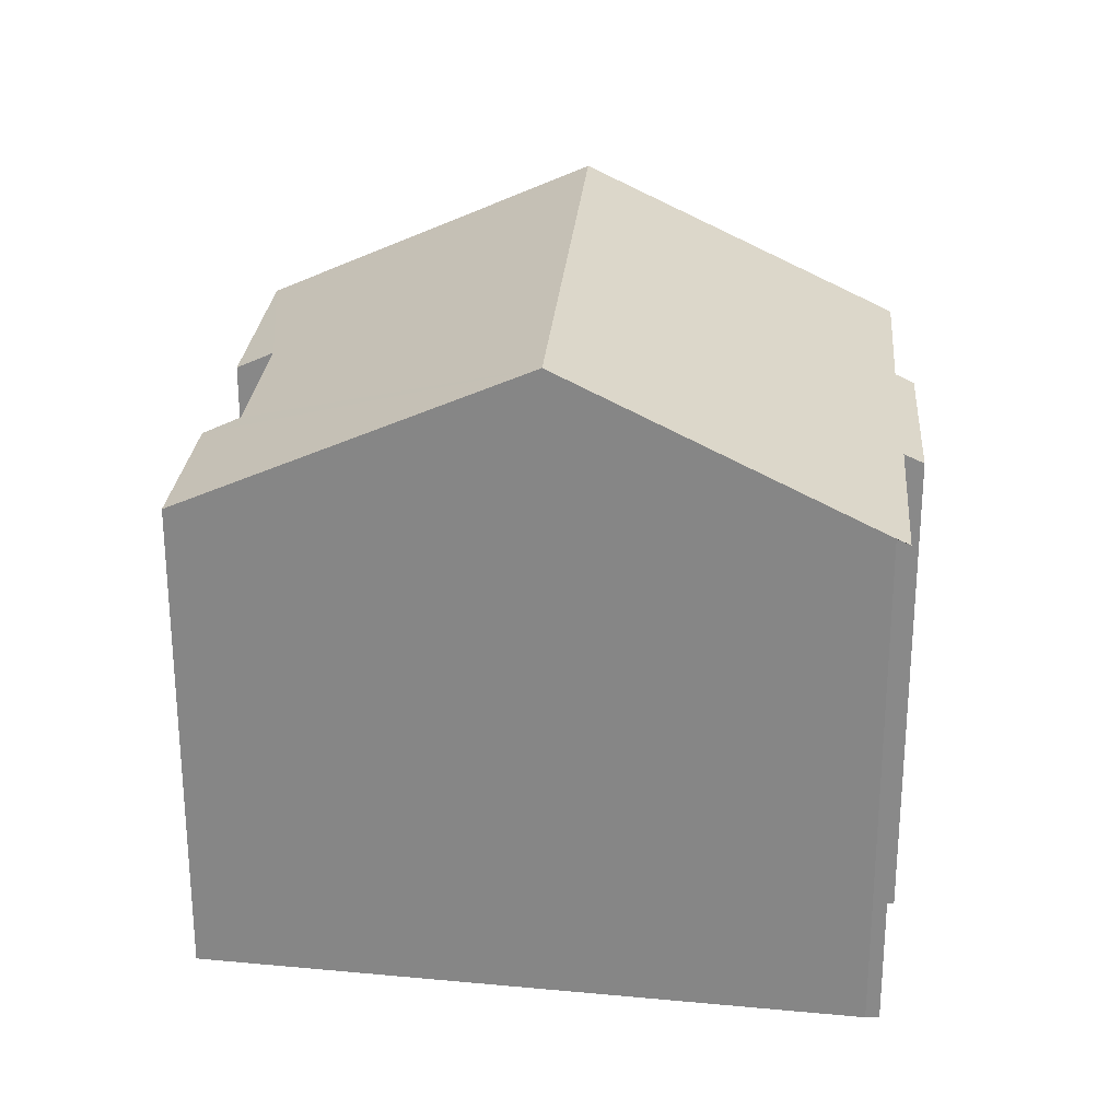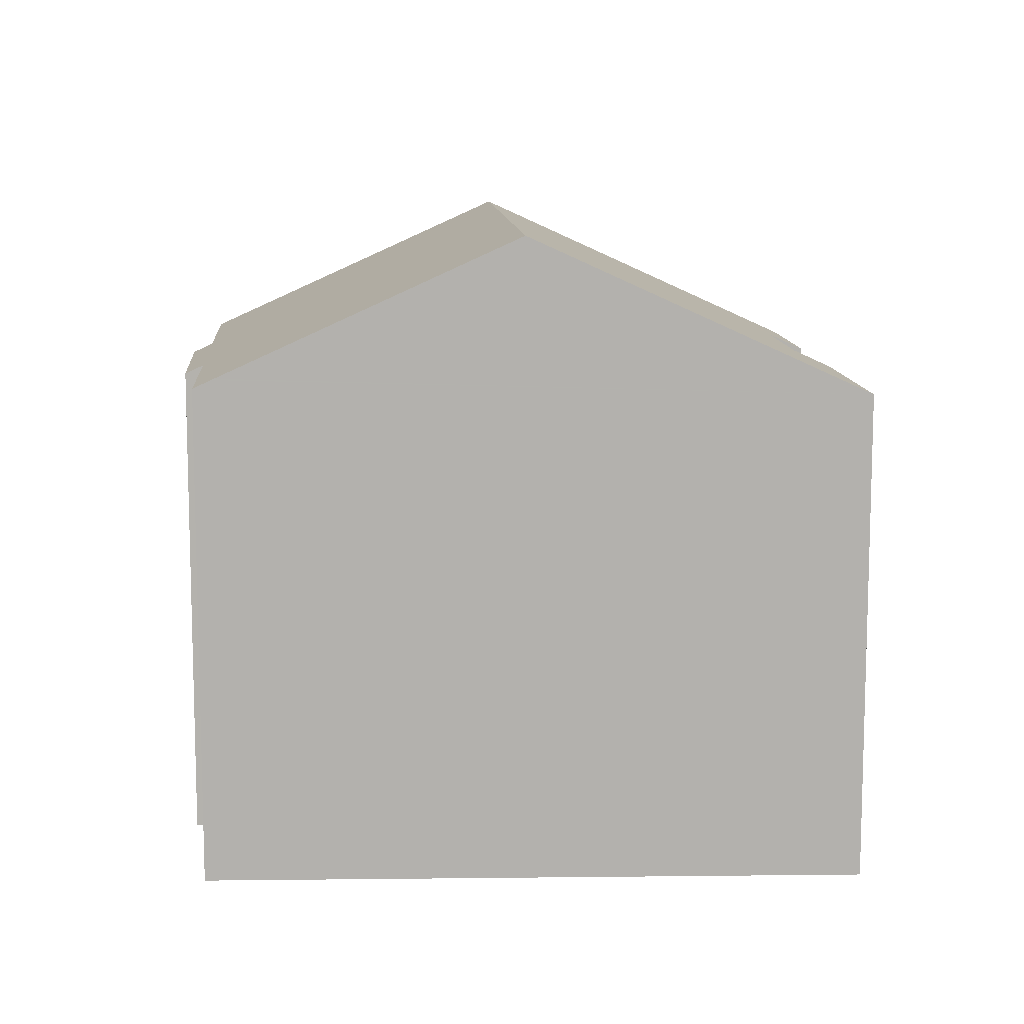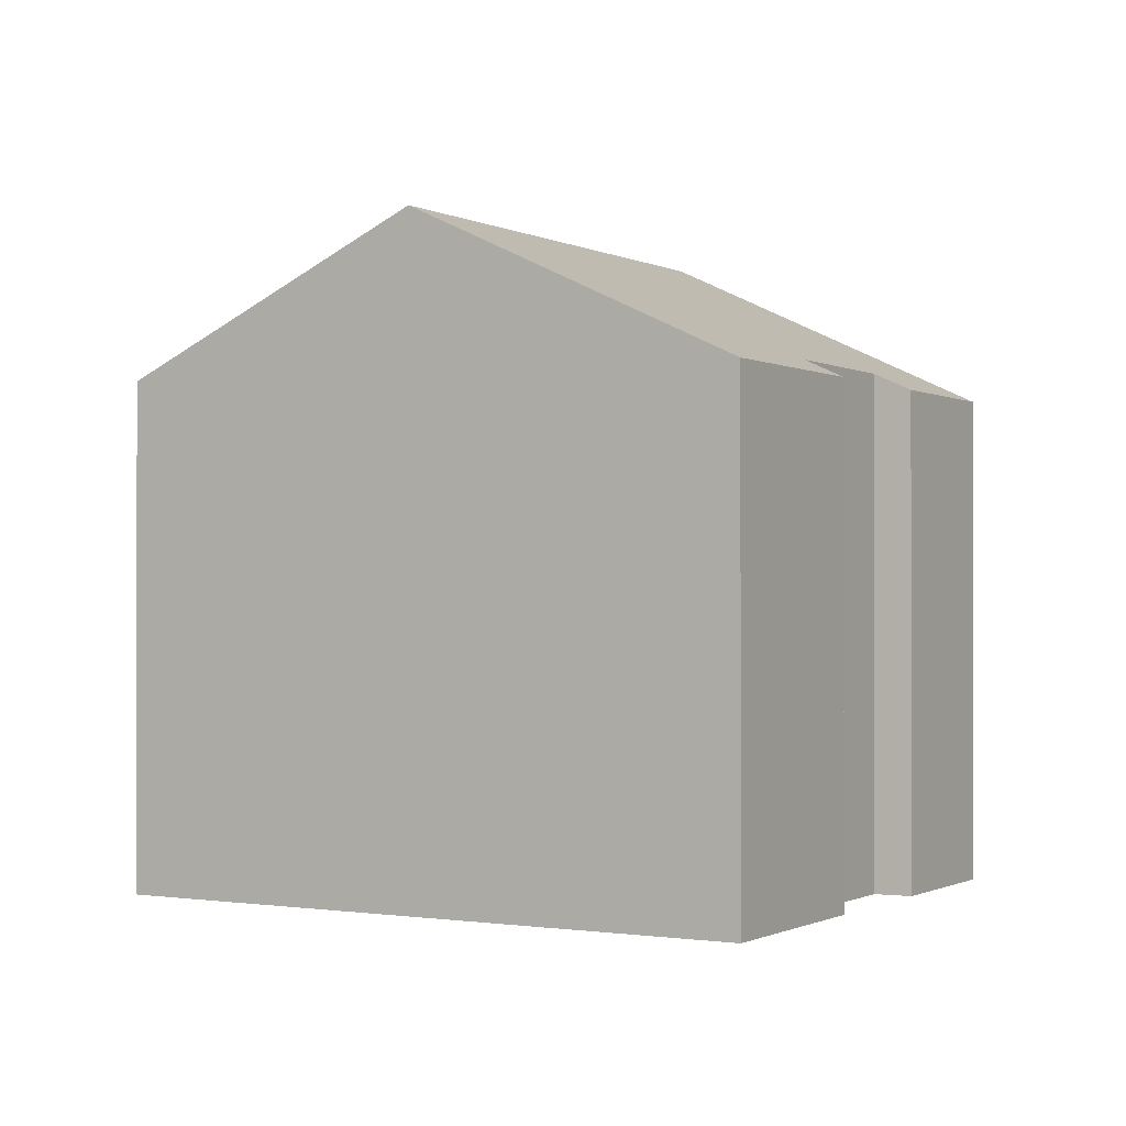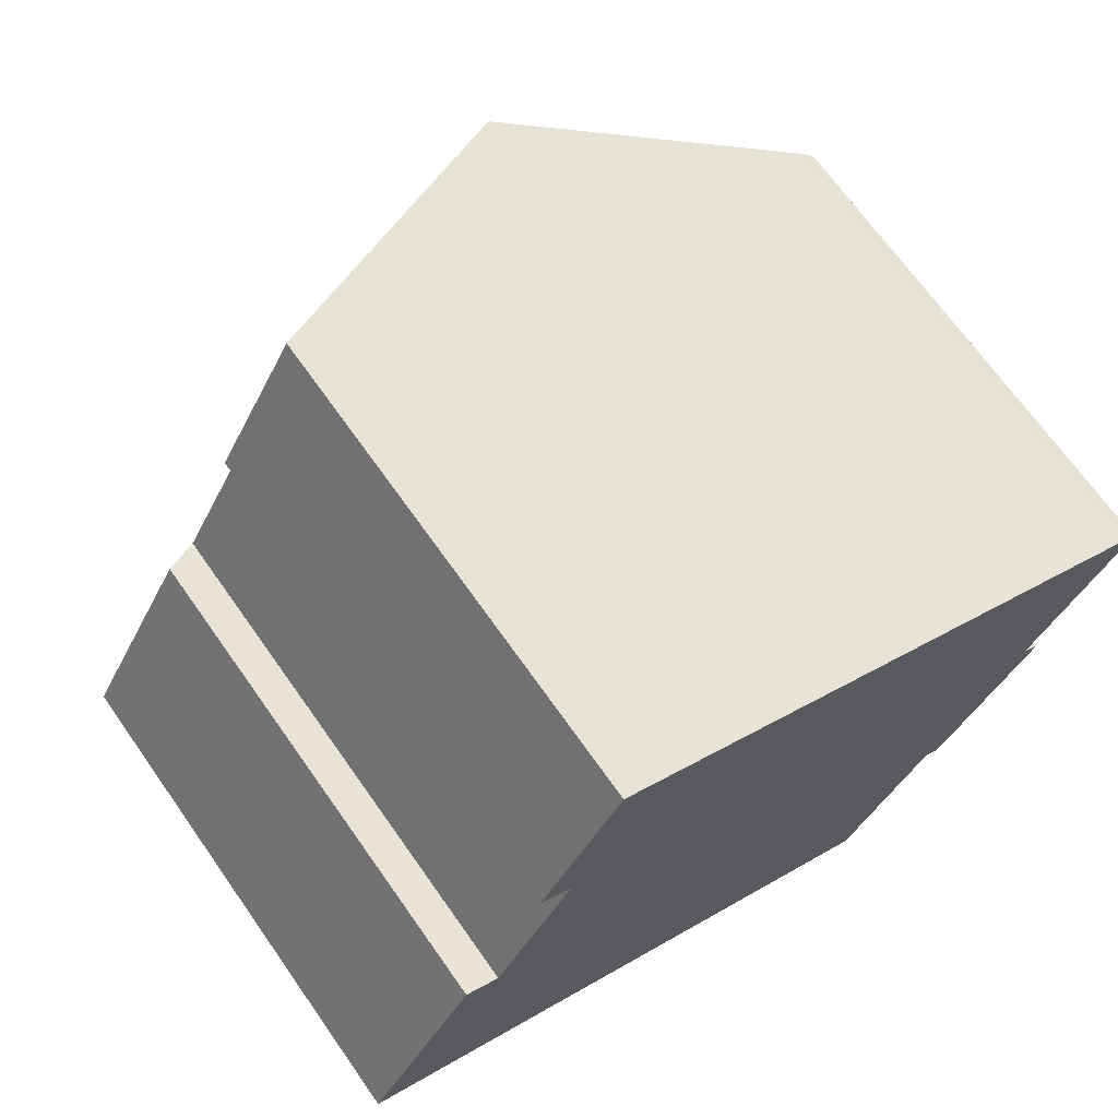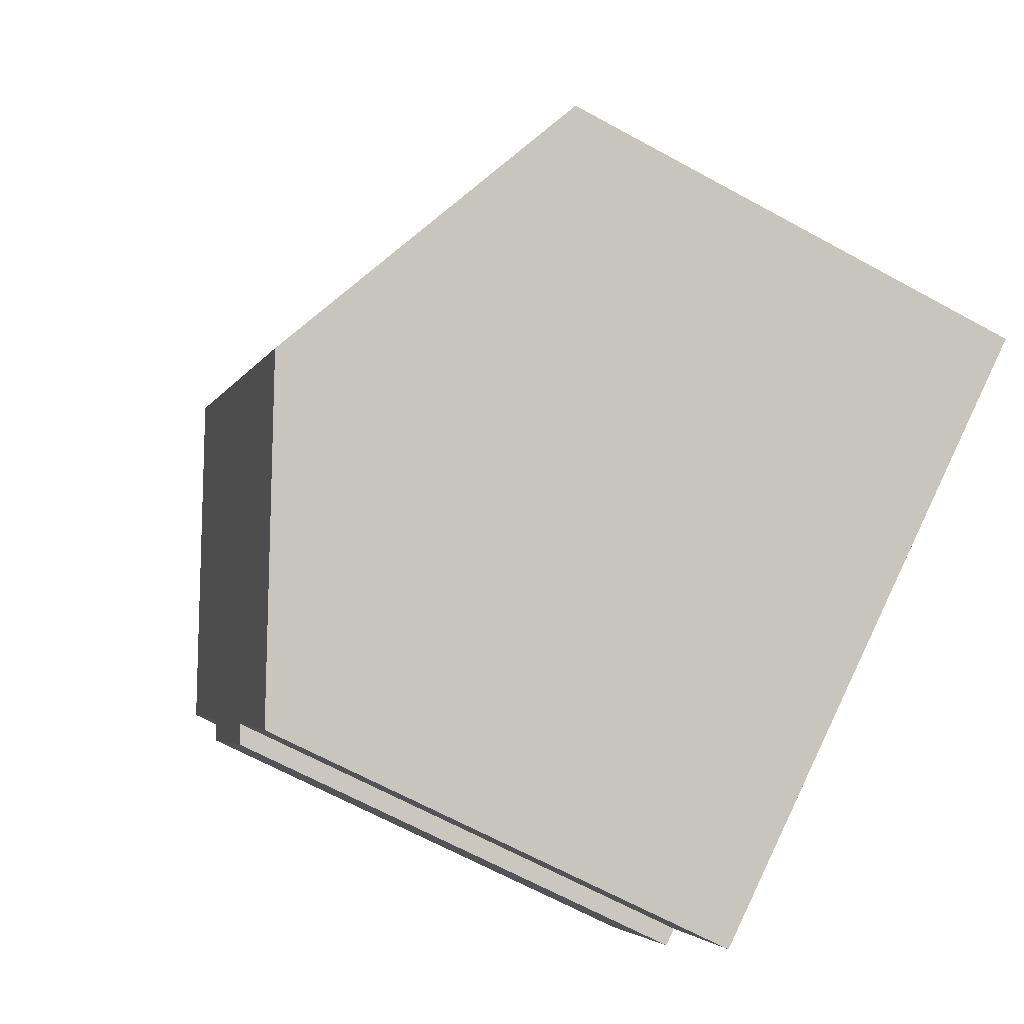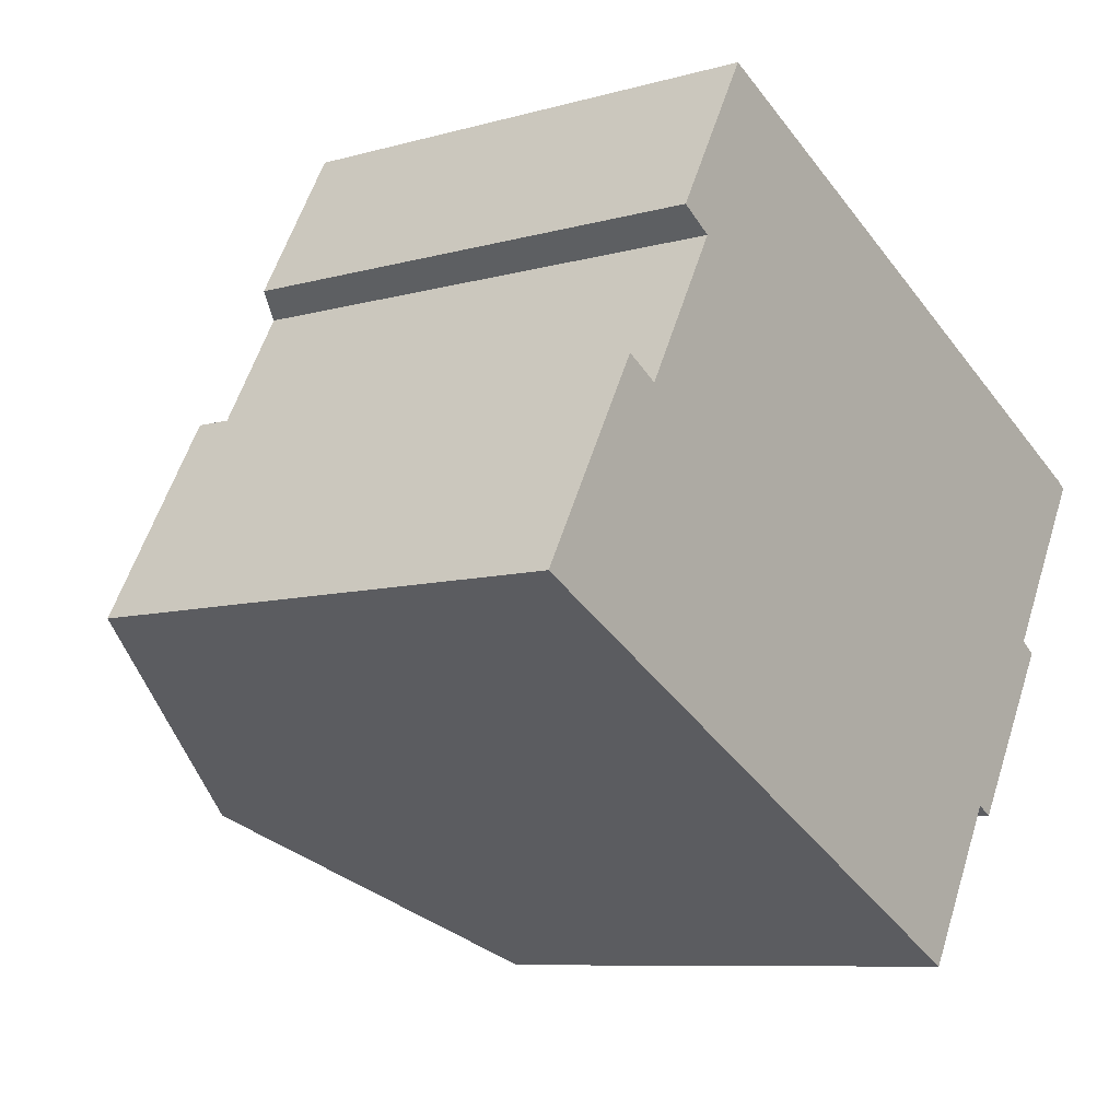
<metadata>
{"format":"obj","ext":"obj","renderer":"f3d","projection":"perspective","resolution":1024,"background":"white","views":[{"elev":26.6,"azim":34.5,"up":"+Y"},{"elev":10.9,"azim":-154.3,"up":"+Y"},{"elev":-0.6,"azim":-121.1,"up":"+Y"},{"elev":68.4,"azim":-35.1,"up":"+Z"},{"elev":-66.7,"azim":-118.7,"up":"+Z"},{"elev":-8.4,"azim":-52.4,"up":"+Z"}]}
</metadata>
<code>
v  16.49 11.72 -3.829
v  18.42 11.91 0.383
v  18.82 11.7 0.132
v  20.3 12.13 4.624
v  20.7 11.92 4.385
v  13.83 15.41 7.797
v  7.21 15.41 -3.718
v  16.1 11.92 -3.61
v  13.6 12.14 -7.01
v  14.05 11.91 -7.242
v  13.66 12.11 -7.041
v  4.479 11.69 7.941
v  6.423 11.66 11.43
v  5.244 12.1 7.465
v  3.362 12.12 4.086
v  0 11.72 7.175e-16
v  2.565 11.7 4.537
v  16.1 2.21e-16 -3.61
v  16.49 2.345e-16 -3.829
v  14.05 4.434e-16 -7.242
v  0 0 0
v  13.6 4.292e-16 -7.01
v  13.66 4.311e-16 -7.041
v  7.21 2.277e-16 -3.718
v  5.244 -4.571e-16 7.465
v  4.479 -4.862e-16 7.941
v  20.7 -2.685e-16 4.385
v  18.42 -2.345e-17 0.383
v  18.82 -8.083e-18 0.132
v  2.565 -2.778e-16 4.537
v  3.362 -2.502e-16 4.086
v  6.423 -6.997e-16 11.43
v  13.83 -4.774e-16 7.797
v  20.43 12.07 4.559
v  20.3 -2.831e-16 4.624
v  20.43 -2.792e-16 4.559
g defaultobject
f 1 2 3
f 2 4 5
f 4 2 6
f 6 2 7
f 7 2 8
f 8 2 1
f 7 8 9
f 9 8 10
f 9 10 11
f 6 12 13
f 12 6 14
f 14 6 15
f 15 6 7
f 15 7 16
f 16 17 15
f 1 18 8
f 18 1 19
f 9 16 7
f 16 9 11
f 16 11 10
f 16 10 20
f 16 20 21
f 21 20 22
f 22 20 23
f 21 22 24
f 25 12 14
f 12 25 26
f 18 10 8
f 10 18 20
f 27 2 5
f 2 27 28
f 3 19 1
f 19 3 29
f 21 17 16
f 17 21 30
f 31 14 15
f 14 31 25
f 26 13 12
f 13 26 32
f 17 31 15
f 31 17 30
f 32 6 13
f 6 32 4
f 4 32 33
f 4 33 34
f 34 33 35
f 34 35 36
f 36 5 34
f 5 36 27
f 28 3 2
f 3 28 29
f 26 25 32
f 36 28 27
f 28 36 35
f 28 35 33
f 28 33 19
f 19 33 18
f 18 33 20
f 20 33 23
f 23 33 32
f 23 32 22
f 22 32 24
f 24 32 25
f 24 25 31
f 24 31 21
f 21 31 30
f 19 29 28

</code>
